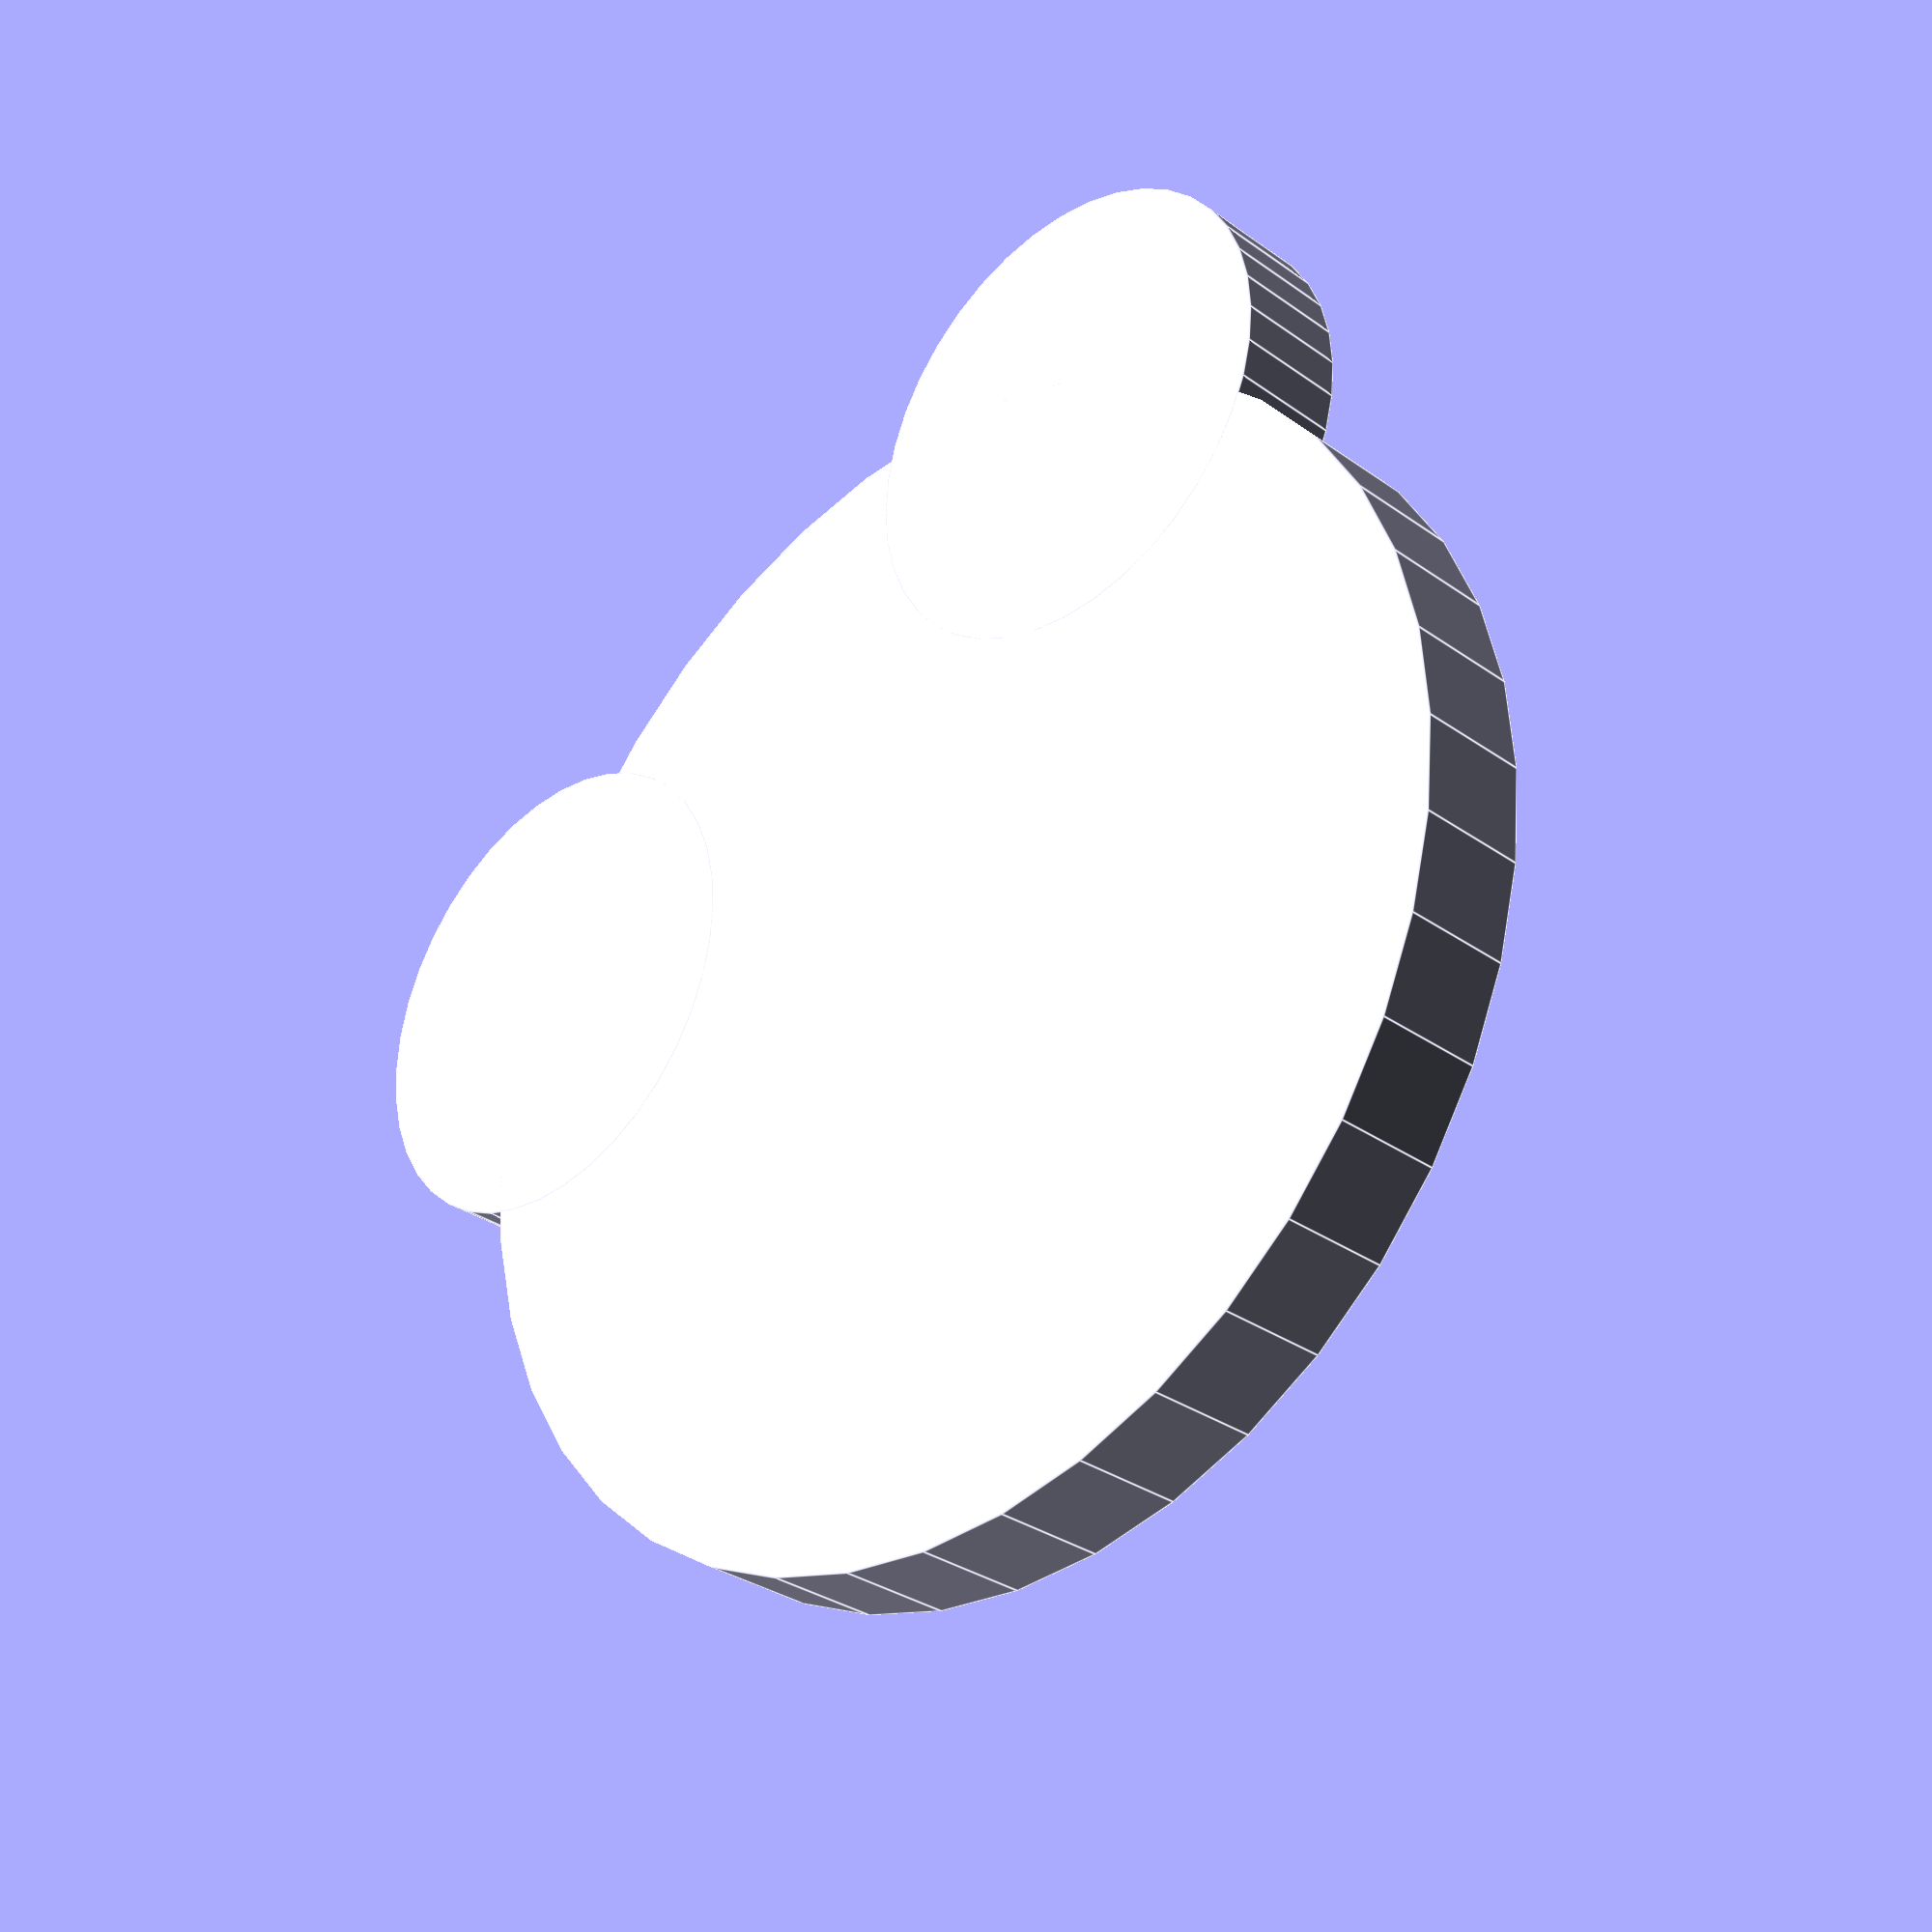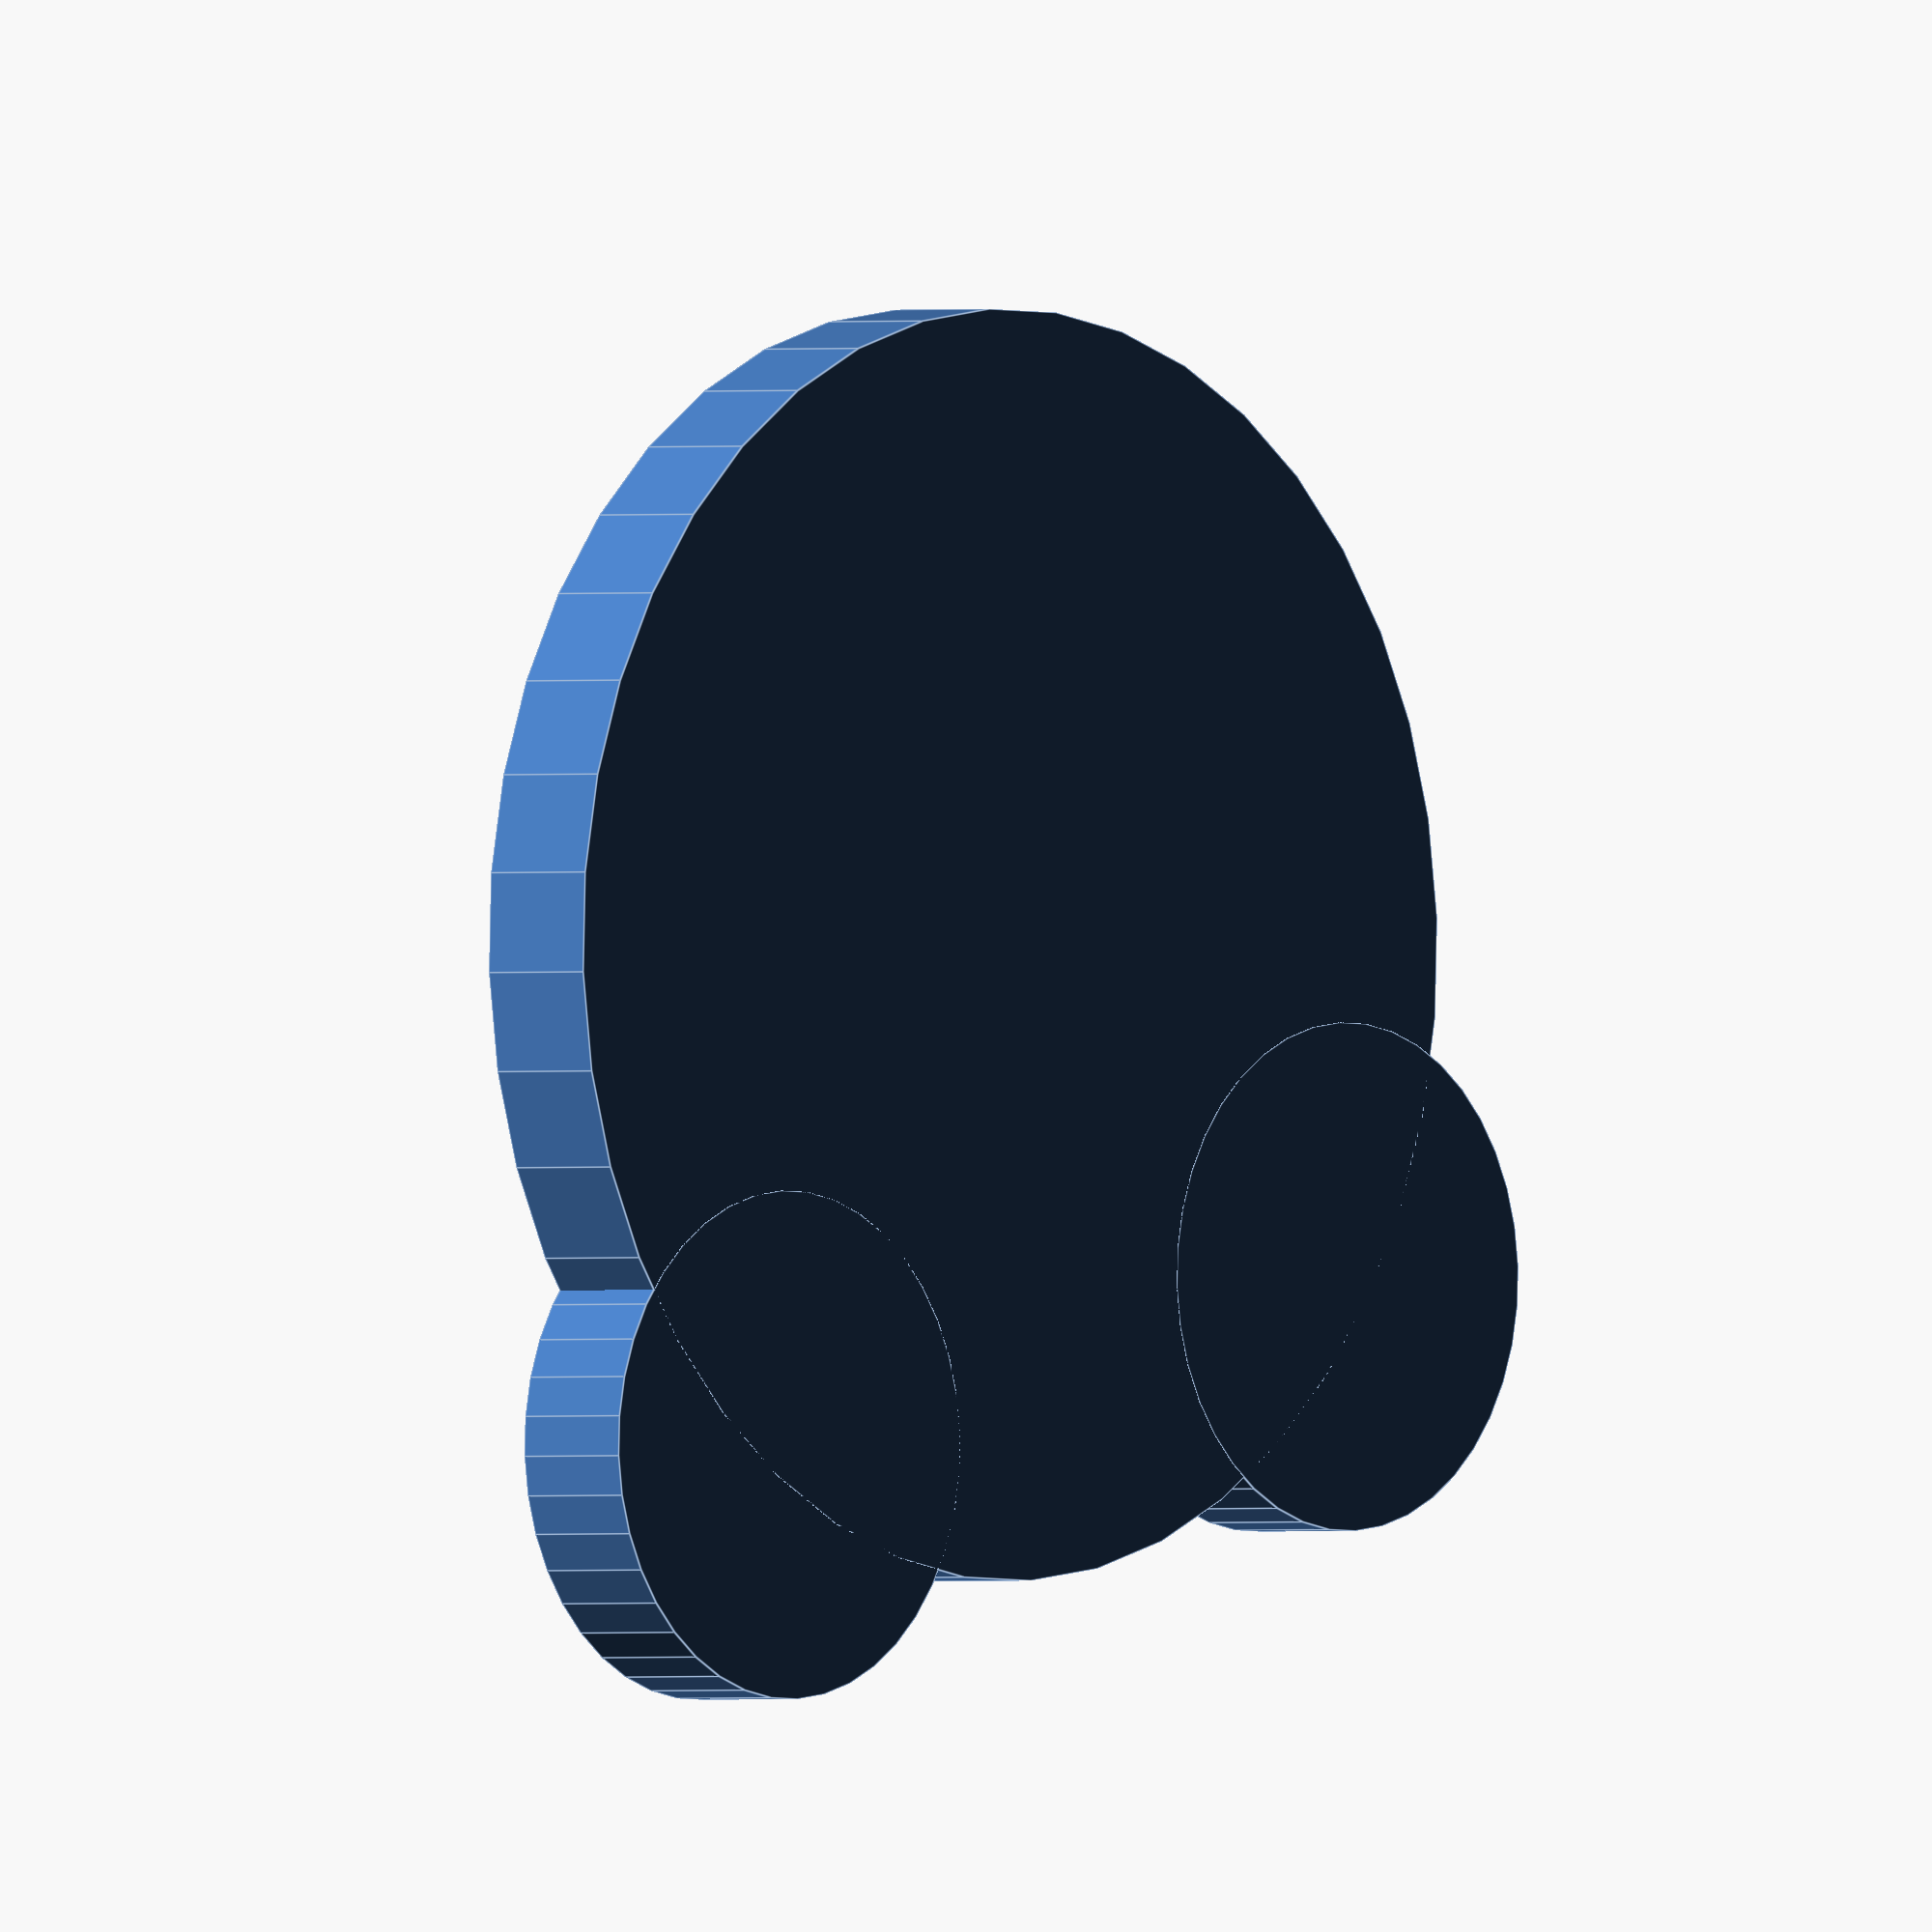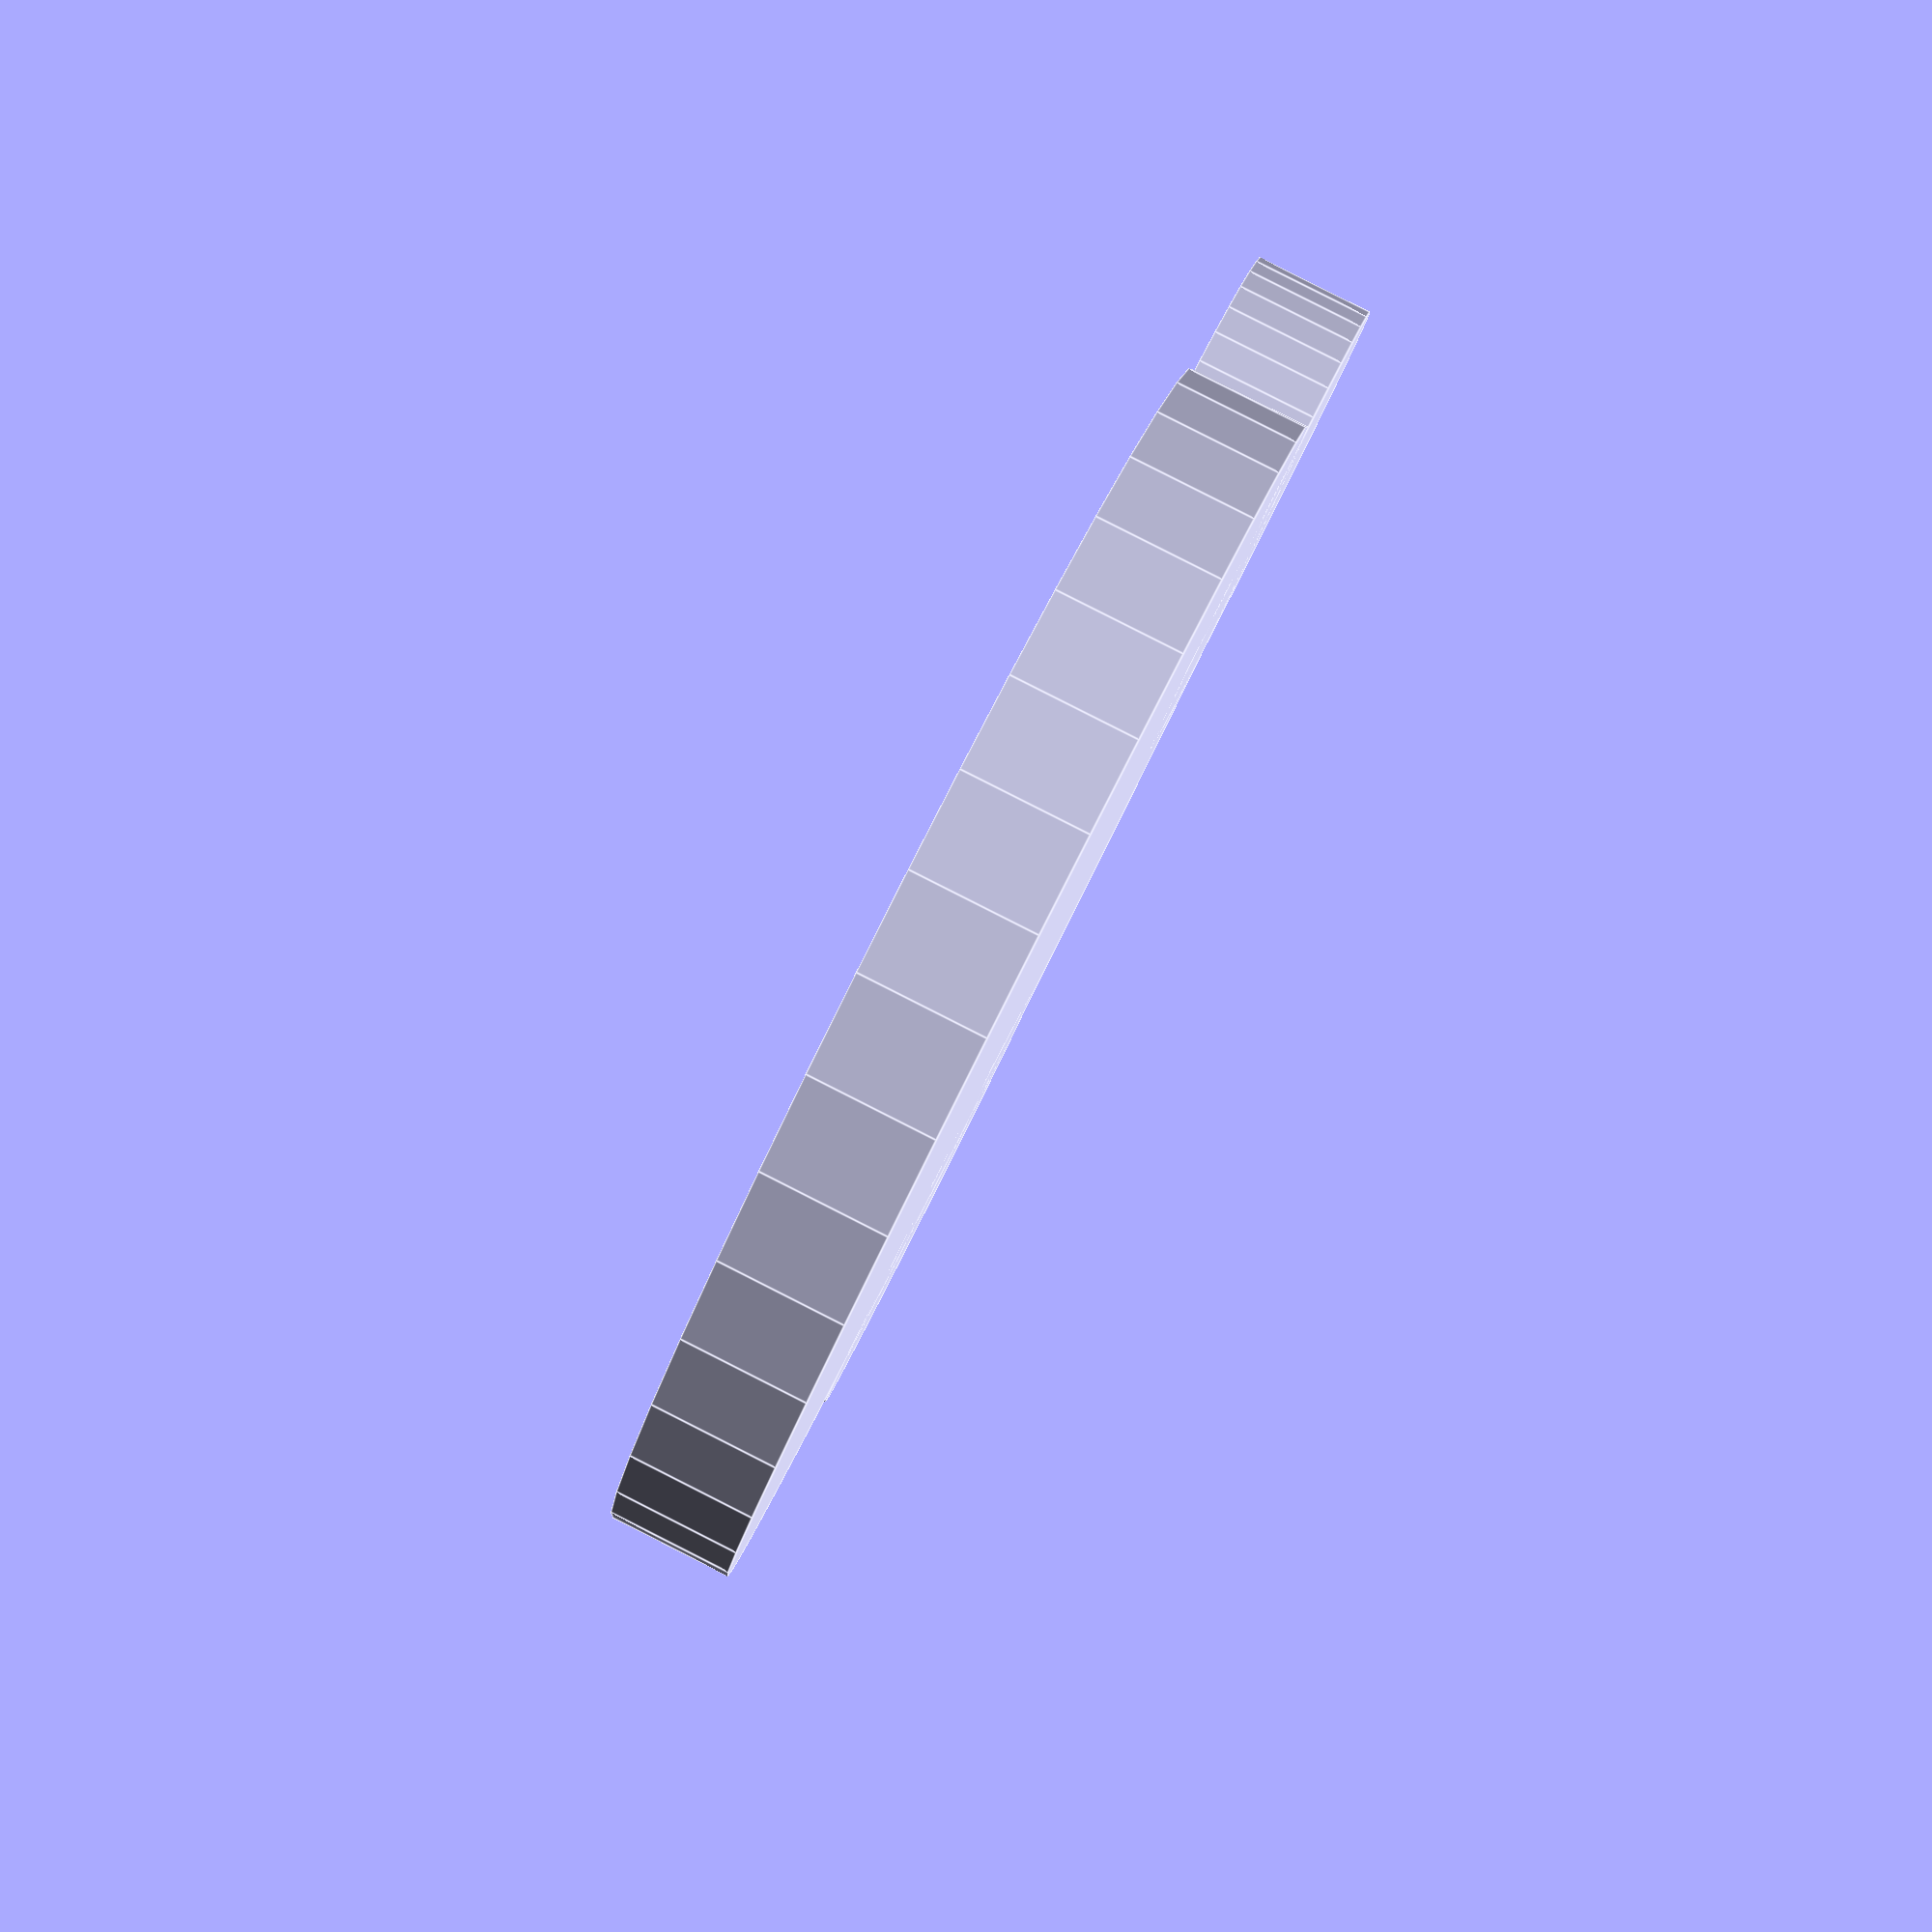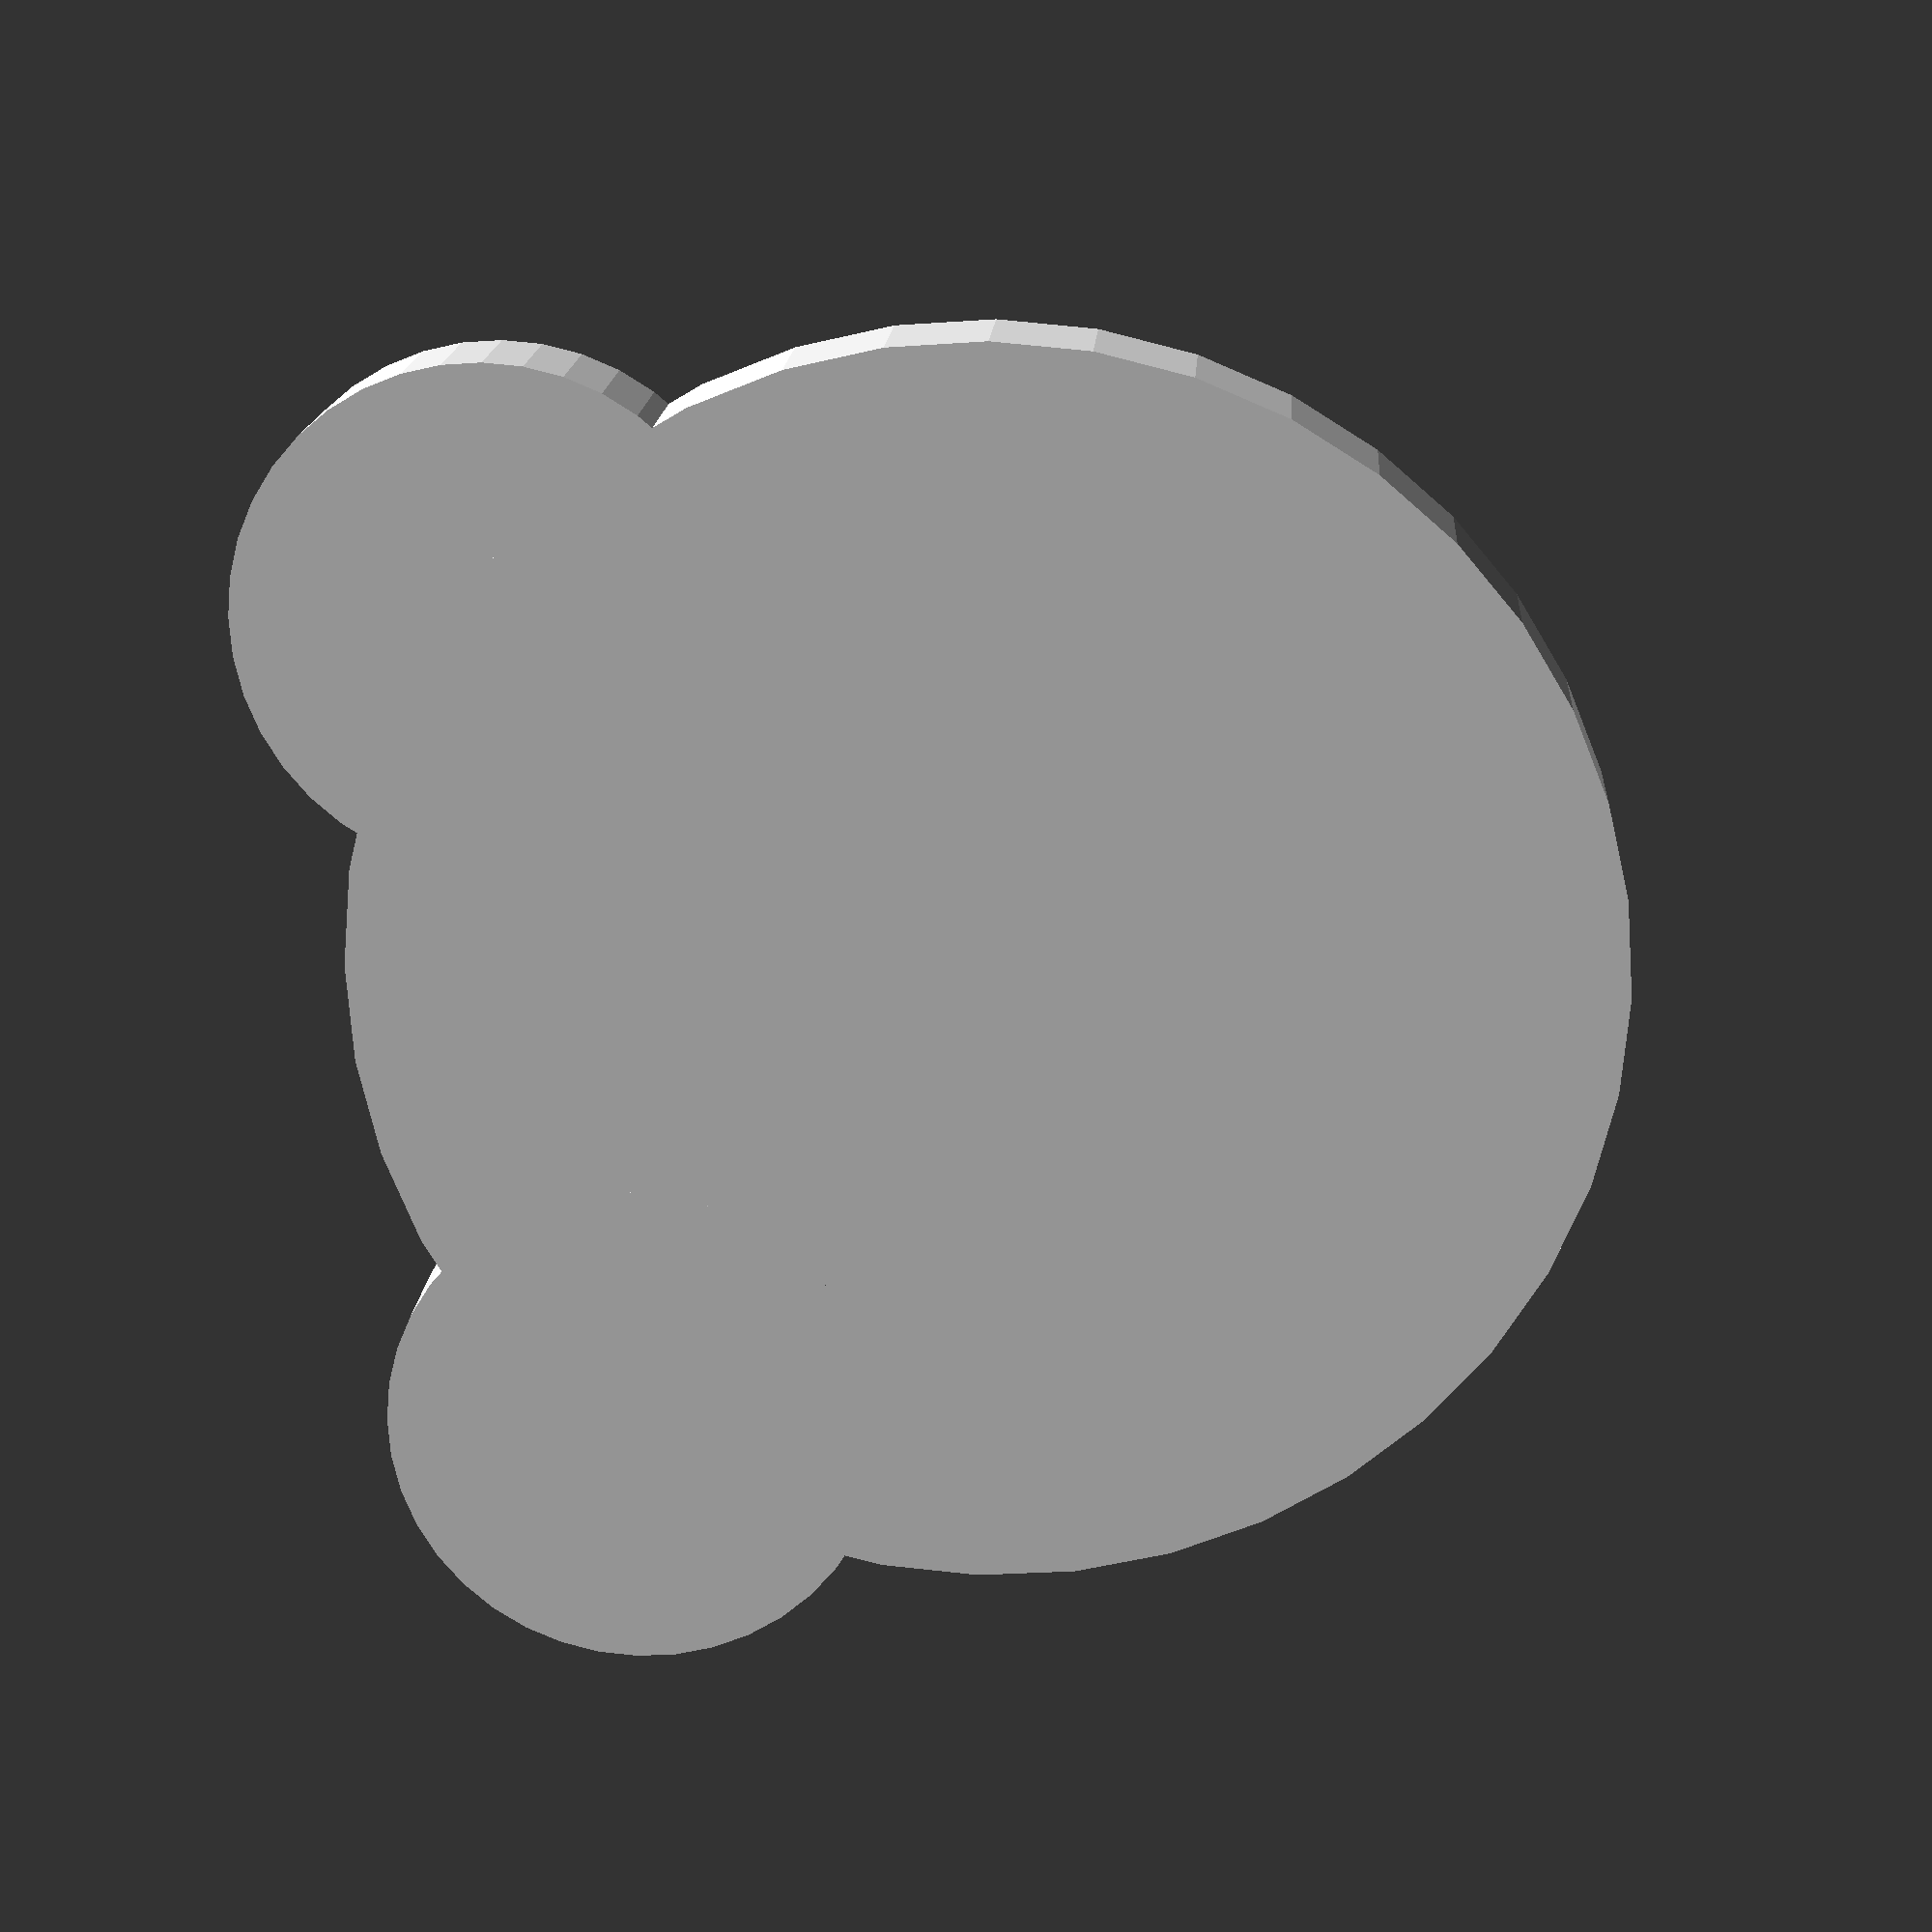
<openscad>
//Author: 
//Date: 
//Description: 2-1 parameterization assignment

$fn = 40;

//Read through the example and change paramets notice how the model grows and retains its over all structure.

//Make a parameterized mickey mouse shape
face_size = 10;
ear_size = 4;
thickness = 1;

cylinder(h = thickness, d = face_size, center = true);
translate([-face_size/3, face_size/3, 0])
cylinder(h = thickness, d = ear_size, center = true);
translate([face_size/3, face_size/3, 0])
cylinder(h = thickness, d = ear_size, center = true);


//PROBLEM
//Choose a model from Lesson 1-0 and 1-1 (top, stair case, yo-yo) and parameterize it. Every parameter you use should have a descriptive name and you should be able to change the whole model correctly by chaning the parameters. 


</openscad>
<views>
elev=210.3 azim=153.3 roll=136.2 proj=p view=edges
elev=180.5 azim=11.8 roll=47.8 proj=o view=edges
elev=93.7 azim=24.9 roll=63.2 proj=p view=edges
elev=163.0 azim=278.6 roll=356.3 proj=p view=solid
</views>
